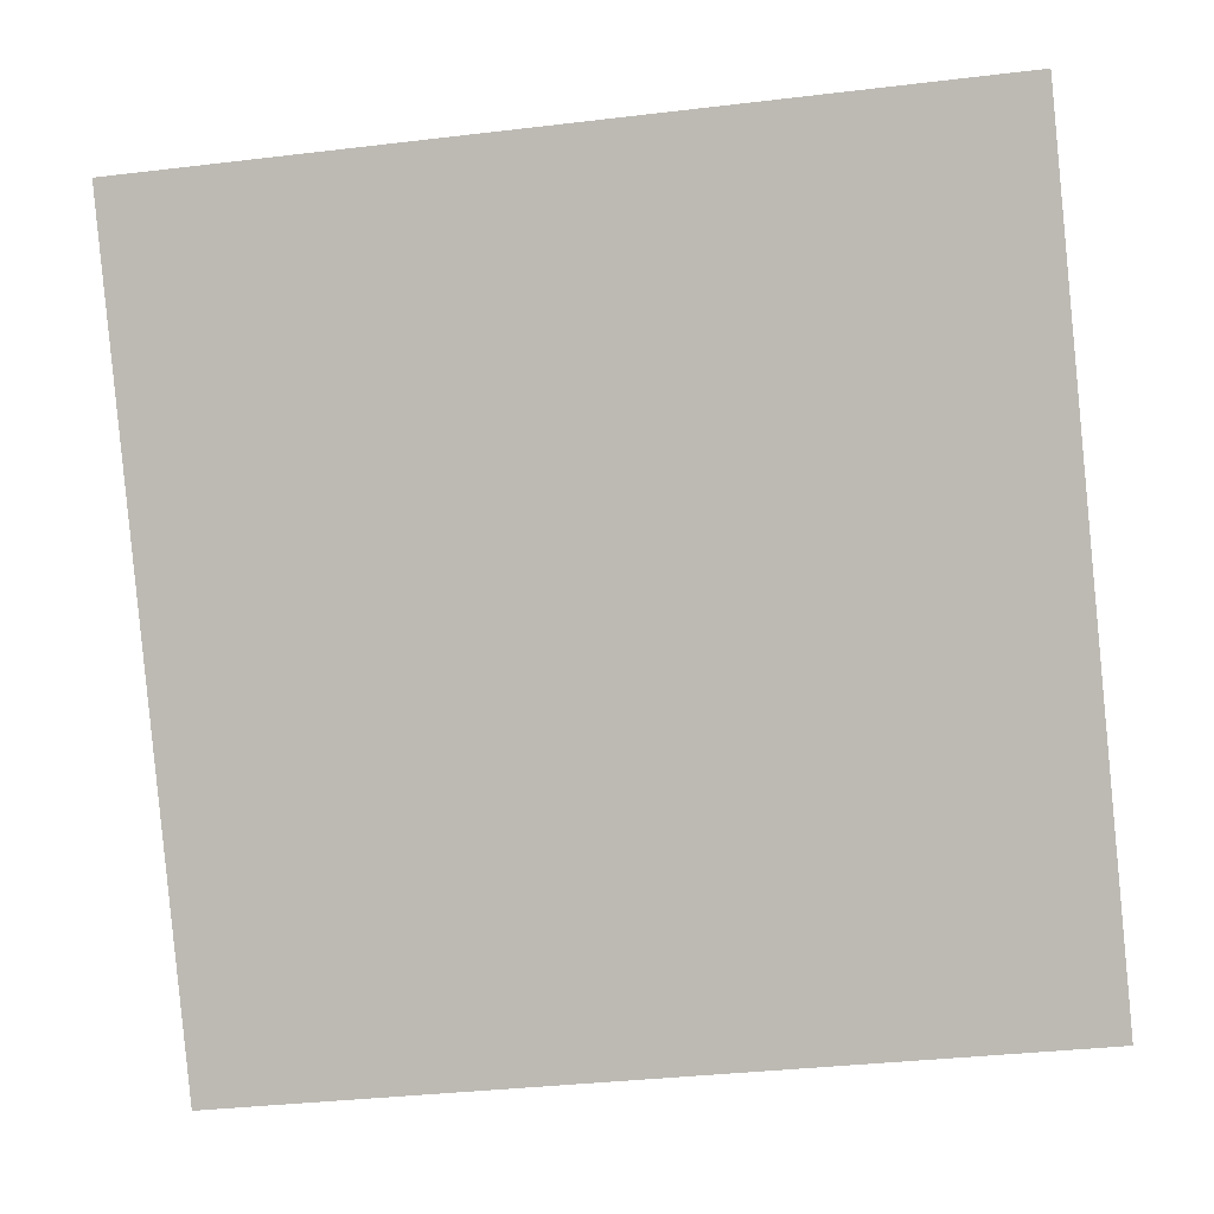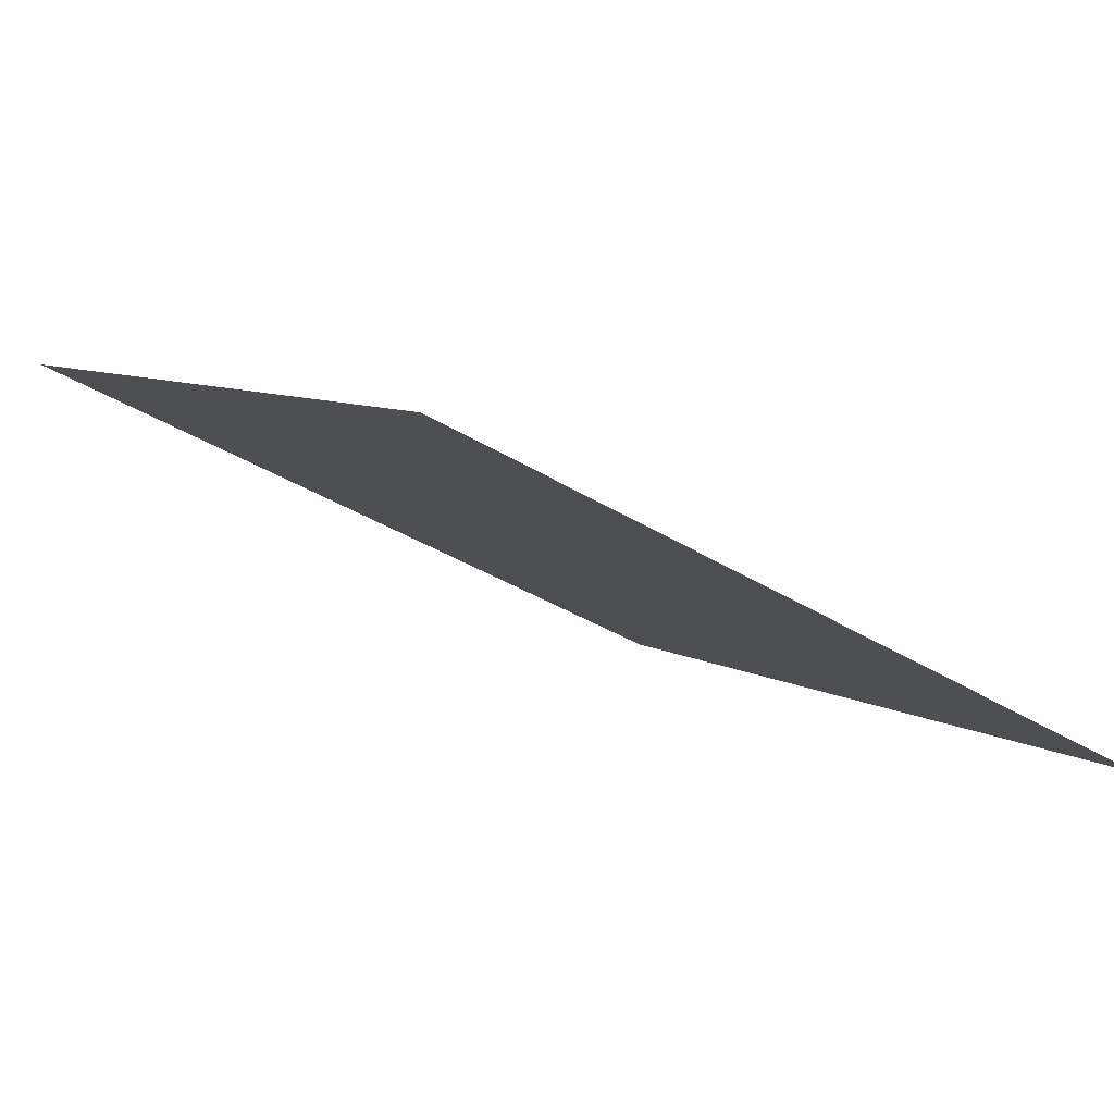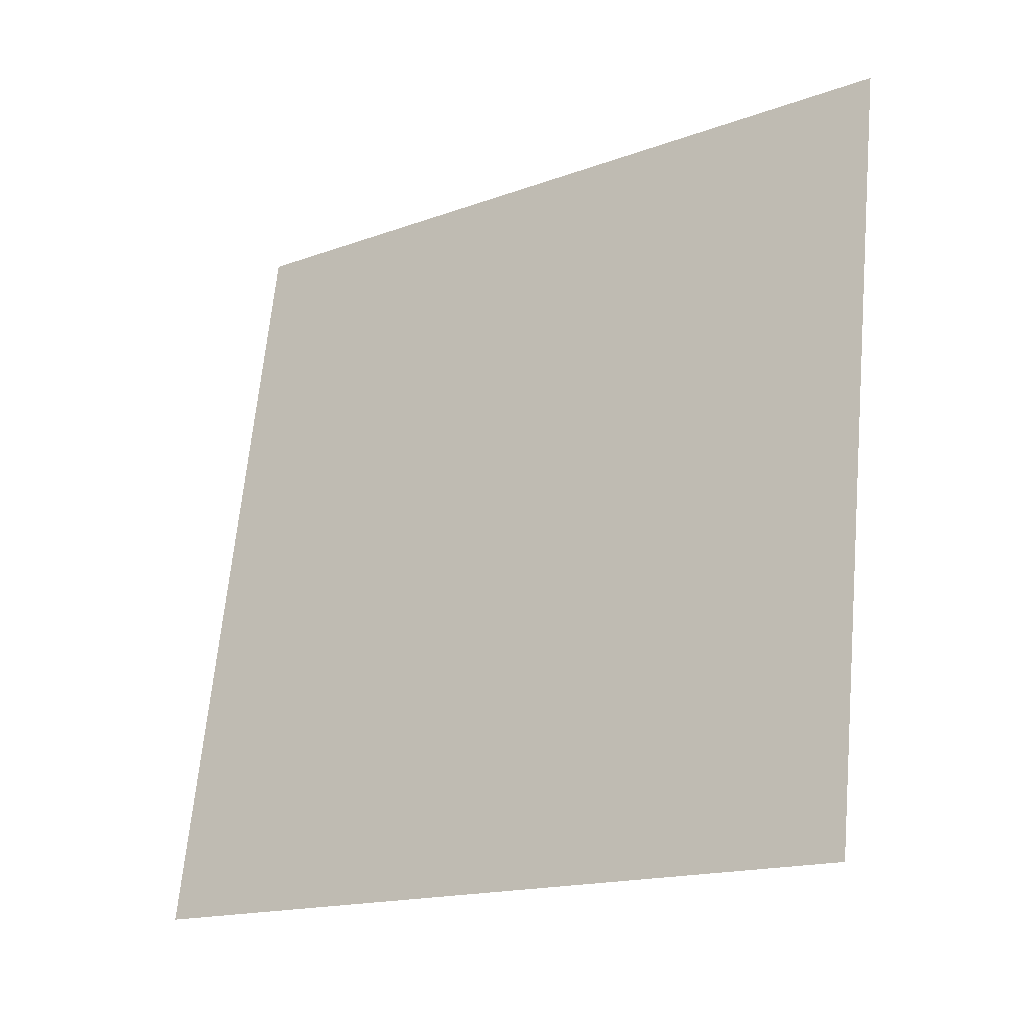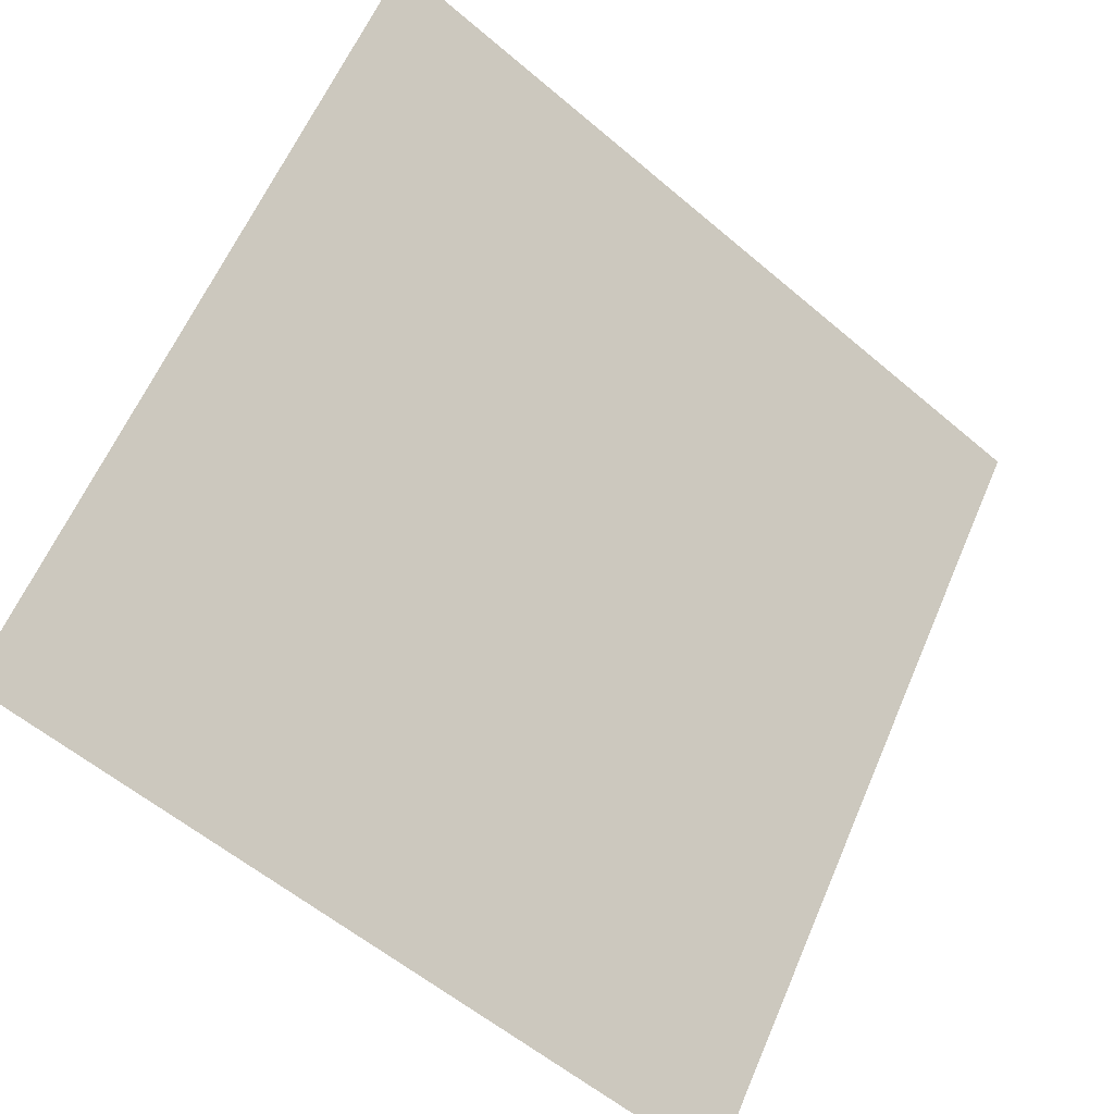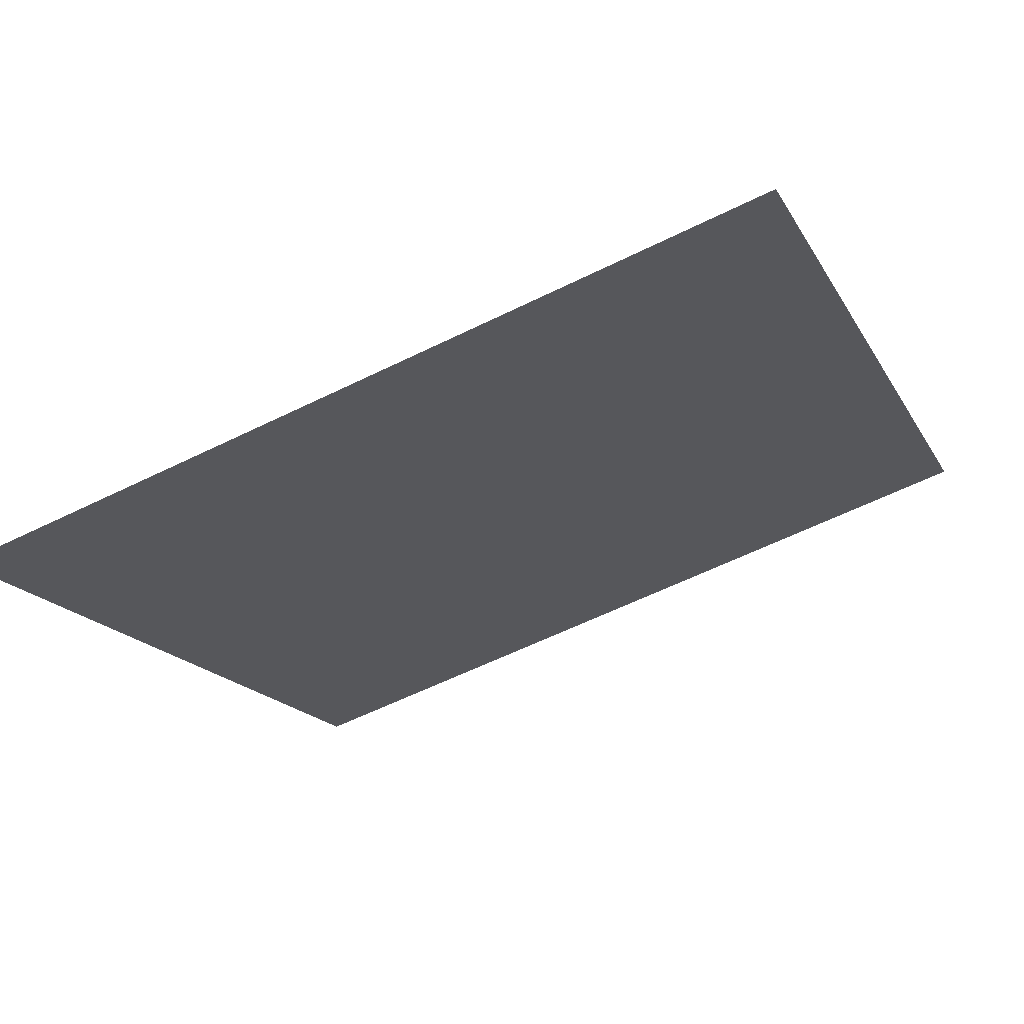
<metadata>
{"format":"obj","ext":"obj","renderer":"f3d","projection":"perspective","resolution":1024,"background":"white","views":[{"elev":-32.8,"azim":-172.6,"up":"+Z"},{"elev":-37.1,"azim":140.5,"up":"+Y"},{"elev":67.5,"azim":-84.1,"up":"+Y"},{"elev":-58.3,"azim":137.2,"up":"+Z"},{"elev":-56.7,"azim":-152.7,"up":"+Y"}]}
</metadata>
<code>
v -0.1134 0.7218 0.4188
v -0.12 0.722 0.4189
v -0.1198 0.7259 0.4241
v -0.1133 0.7258 0.4241
f 4 3 2 1

</code>
